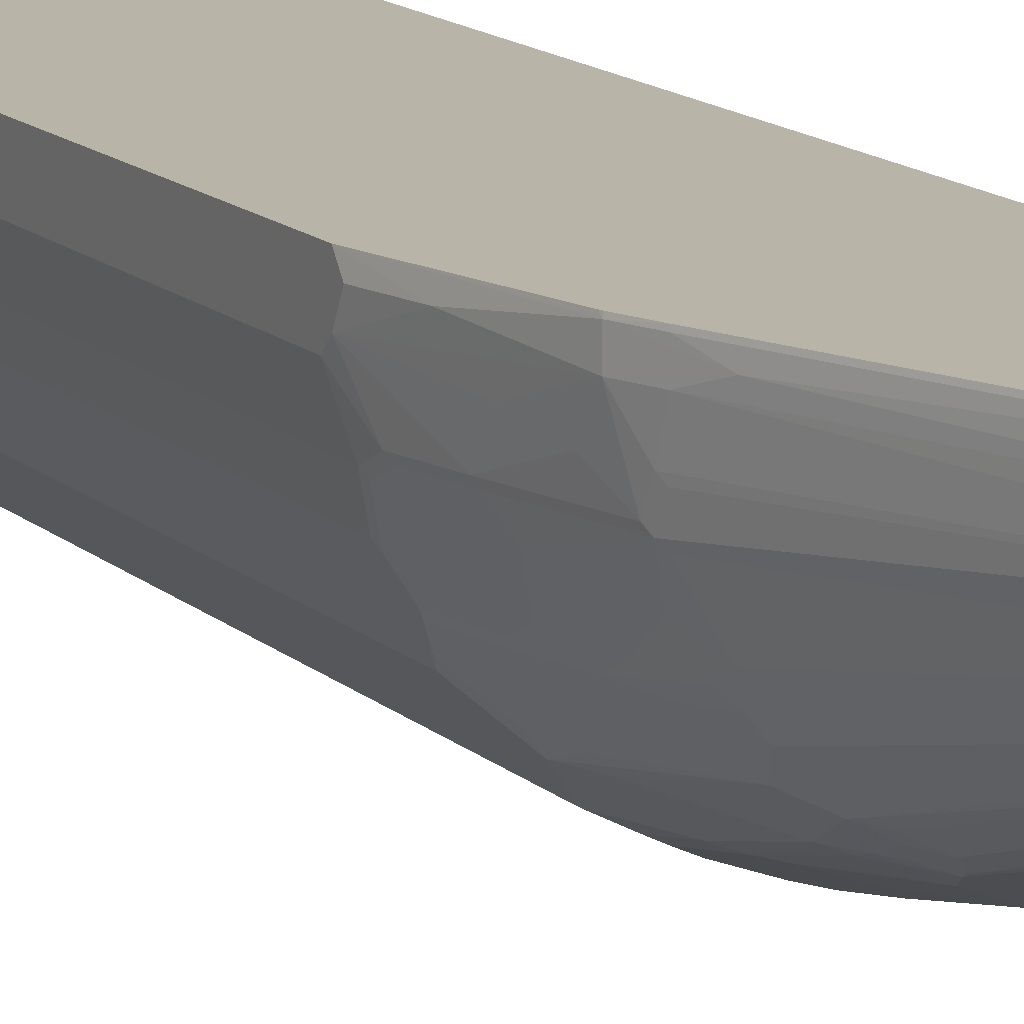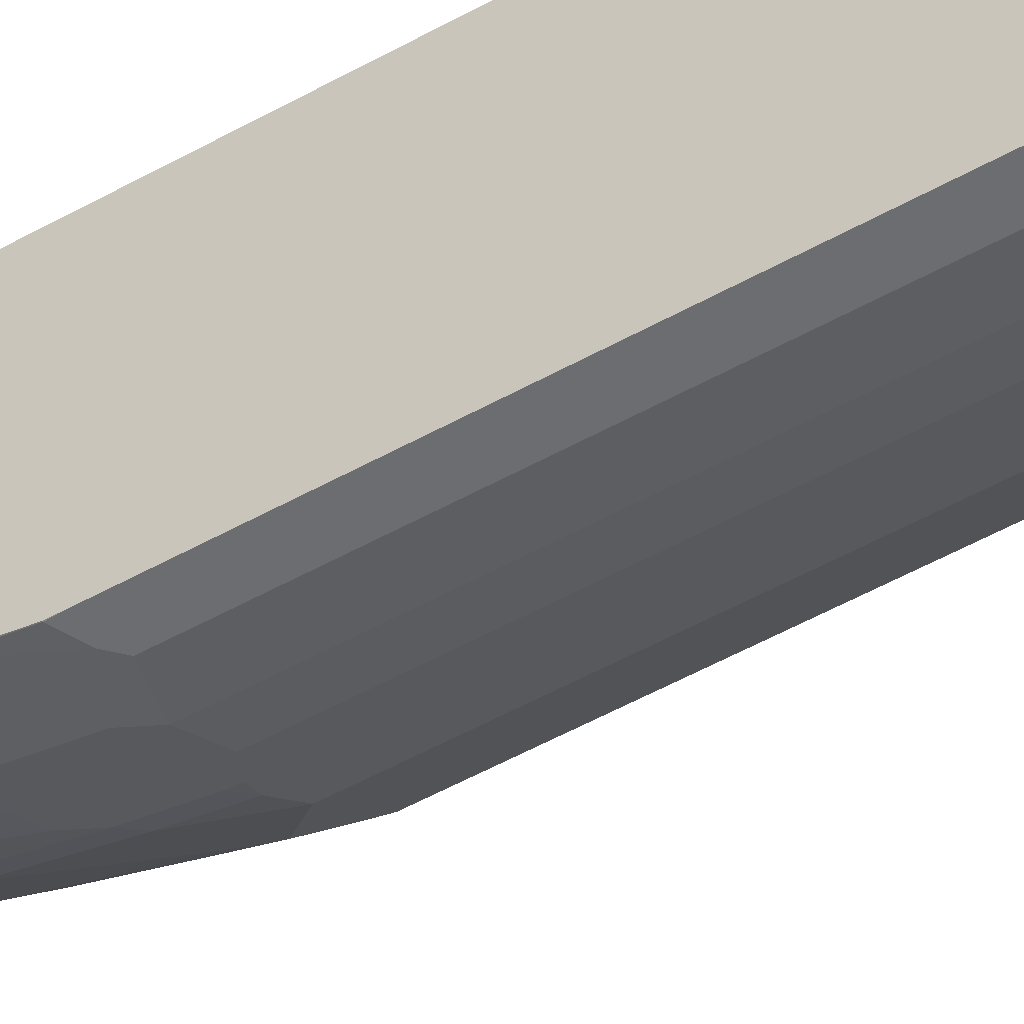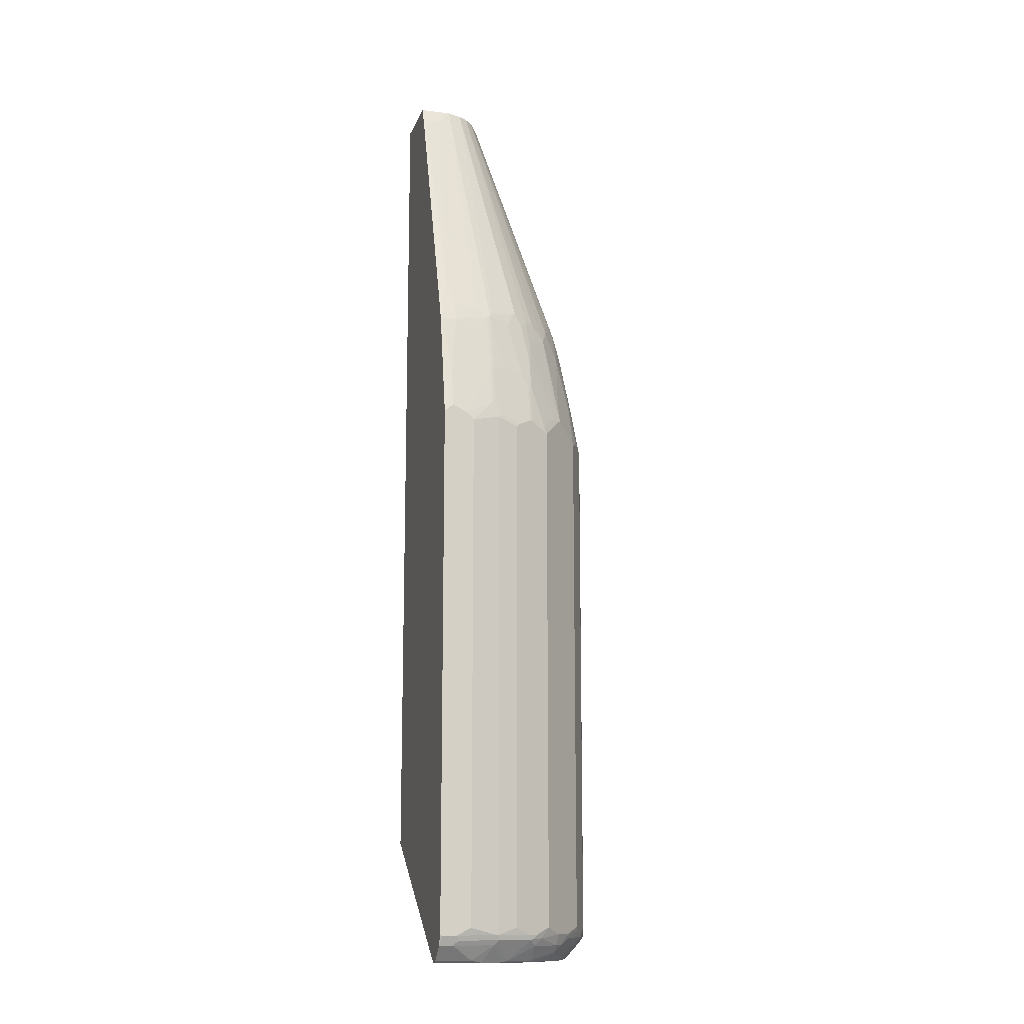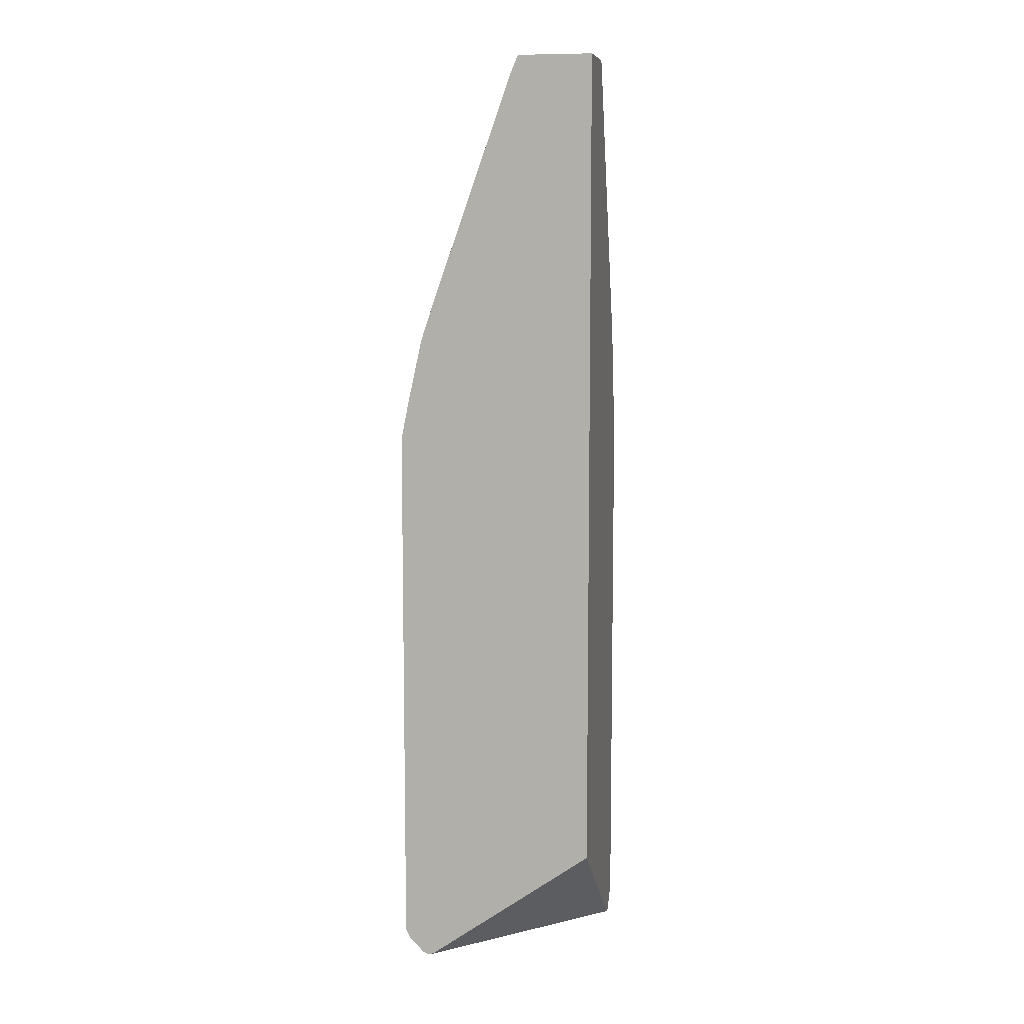
<metadata>
{"format":"obj","ext":"obj","renderer":"f3d","projection":"perspective","resolution":1024,"background":"white","views":[{"elev":13.3,"azim":-27.2,"up":"+Y"},{"elev":-54.0,"azim":120.6,"up":"+Y"},{"elev":-12.8,"azim":-105.7,"up":"+Z"},{"elev":8.5,"azim":101.0,"up":"+Z"}]}
</metadata>
<code>
v -7.22e-06 -0.2689 -0.1449
v -0.02071 -0.2689 -0.1553
v 0.0005202 -0.2689 -0.1553
v 0.0005202 -0.2688 -0.1449
v -7.22e-06 -0.2586 -0.09316
v -0.03105 -0.2689 -0.1656
v -0.03105 -0.2482 -0.06211
v -0.06206 -0.2482 -0.08281
v -0.06206 -0.2586 -0.1346
v 0.0005202 -0.2689 -0.9101
v 0.0005202 -0.2584 -0.09329
v 0.0005202 -0.2379 -5.13e-06
v -0.01035 -0.2379 -5.13e-06
v -0.0724 -0.2586 -0.1553
v -0.03105 -0.2689 -0.8997
v -0.04139 -0.2379 -0.02071
v -0.08406 -0.2353 -0.06211
v -0.08277 -0.2379 -0.07246
v -0.1138 -0.2275 -0.08281
v -0.08277 -0.2482 -0.1242
v -0.06206 -0.2275 0.01021
v -0.01035 -0.2689 -0.9101
v 0.0005202 -0.2656 -0.9167
v 0.0005202 -0.2275 0.03091
v -7.22e-06 -0.2172 0.06197
v -0.01035 -0.2275 0.03091
v -0.04139 -0.2275 0.02056
v -0.1034 -0.2482 -0.1656
v -0.0724 -0.2586 -0.9101
v -0.1151 -0.2249 -0.07246
v -0.0944 -0.2146 0.01021
v -0.1241 -0.2275 -0.1035
v -0.03105 -0.09308 0.4067
v -0.06552 -0.2241 0.01711
v -0.01551 -0.2663 -0.9152
v 0.0005202 -0.2622 -0.9236
v 0.0005202 -0.2171 0.06183
v 0.0005202 -0.1034 0.3826
v -0.01035 -0.1034 0.3826
v -0.1241 -0.2379 -0.1553
v -0.131 -0.2344 -0.1553
v -0.1448 -0.2275 -0.1656
v -0.1034 -0.2482 -0.8997
v -0.07757 -0.256 -0.9152
v -0.1254 -0.2249 -0.09316
v -0.1047 -0.2146 -0.01036
v -0.1047 -0.2043 0.03091
v 0.0005202 -0.09308 0.4067
v -0.03793 -0.08966 0.4067
v -0.106 -0.2017 0.03609
v -0.02071 -0.2624 -0.9204
v -0.01035 -0.262 -0.9239
v 0.0005202 -0.262 -0.9239
v -0.1254 -0.2353 -0.1449
v -0.1379 -0.231 -0.1553
v -0.1586 -0.2206 -0.1656
v -0.1448 -0.2275 -0.8997
v -0.131 -0.2344 -0.9101
v -0.1241 -0.2379 -0.9101
v -0.1086 -0.2456 -0.9049
v -0.1293 -0.2353 -0.9152
v -0.0724 -0.2516 -0.9239
v -0.1254 -0.2146 -0.05176
v -0.1379 -0.2206 -0.1035
v -0.1254 -0.2043 -0.01036
v -0.1172 -0.1999 0.02056
v -0.1276 -0.1999 -5.13e-06
v 0.0005202 0.01325 0.4067
v -0.04484 -0.08621 0.4067
v -0.1164 -0.1913 0.04644
v -0.04948 -0.08386 0.4067
v -0.06162 -0.07698 0.4067
v -0.04139 -0.2413 -0.9446
v 0.0005202 -0.2413 -0.9446
v -0.1896 -0.1896 -0.1346
v -0.1586 -0.2206 -0.8997
v -0.15 -0.2249 -0.9049
v -0.15 -0.2198 -0.9152
v -0.1344 -0.2275 -0.9204
v -0.1241 -0.231 -0.9239
v -0.1034 -0.2206 -0.9446
v -0.08794 -0.2249 -0.9463
v -0.05689 -0.2353 -0.9463
v -0.05173 -0.2418 -0.9411
v -0.1379 -0.1999 -0.02071
v -0.1793 -0.1896 -0.1035
v -0.1276 -0.1896 0.03091
v -0.1482 -0.1793 0.02056
v -0.0931 0.01325 0.4067
v 0.0005202 0.01325 -0.7756
v -0.137 -0.181 0.03609
v -0.06399 -0.07557 0.4067
v -0.05173 -0.2344 -0.948
v 0.0005202 -0.2348 -0.9479
v -0.1689 -0.1689 -5.13e-06
v -0.1896 -0.1793 -0.1035
v -0.2004 -0.1655 -0.1035
v -0.2004 -0.1758 -0.1346
v -0.2107 -0.1655 -0.1449
v -0.2103 -0.1689 -0.1553
v -0.1896 -0.1896 -0.9101
v -0.1793 -0.1999 -0.9101
v -0.1655 -0.2107 -0.9101
v -0.1706 -0.2043 -0.9152
v -0.181 -0.1887 -0.9256
v -0.1396 -0.2198 -0.9256
v -0.1241 -0.2206 -0.9342
v -0.1241 -0.2103 -0.9446
v -0.1344 -0.1978 -0.9489
v -0.0931 -0.2185 -0.9489
v -0.08277 -0.2241 -0.948
v -0.06552 -0.07585 0.4033
v -0.07361 -0.06663 0.4067
v -0.07599 -0.06439 0.4067
v -0.0931 -0.03105 0.4067
v -0.1027 0.01325 0.383
v -0.1034 0.01032 0.3826
v 0.0005202 -0.2241 -0.9446
v -0.2241 0.01325 -0.9446
v -0.06206 -0.2288 -0.9489
v 0.0005202 -0.2344 -0.948
v -0.1793 -0.1482 0.02056
v -0.1999 -0.1379 -0.02071
v -0.2107 -0.1344 -0.05176
v -0.2107 -0.1448 -0.08281
v -0.2211 -0.1551 -0.1553
v -0.2211 -0.1448 -0.1242
v -0.2206 -0.1586 -0.1656
v -0.2103 -0.1689 -0.8997
v -0.1999 -0.1793 -0.9101
v -0.1913 -0.1784 -0.9256
v -0.181 -0.1784 -0.9359
v -0.1396 -0.1991 -0.9463
v -0.1724 -0.1689 -0.948
v -0.1448 -0.1875 -0.9489
v -0.08245 -0.05508 0.4067
v -0.08664 -0.05174 0.4033
v -0.19 -0.1344 0.02056
v -0.09052 -0.04655 0.3981
v -0.08936 -0.04028 0.4067
v -0.1034 -0.01037 0.3826
v -0.2275 -0.01037 0.03091
v -0.2275 -0.04138 0.02056
v -0.2249 -0.04655 0.02574
v -0.2249 -0.06723 0.01539
v -0.2268 0.01325 0.03131
v -0.2275 0.01032 0.03091
v -0.2172 -7.92e-06 0.06197
v 0.0005202 -0.228 -0.9466
v 0.0005202 -0.231 -0.948
v -0.231 0.01325 -0.948
v -0.05043 -0.2275 -0.9489
v -0.2004 -0.1241 0.01021
v -0.2042 -0.1293 -0.01553
v -0.2211 -0.1344 -0.09316
v -0.2107 -0.1241 -0.03106
v -0.2314 -0.1344 -0.1449
v -0.2249 -0.15 -0.1604
v -0.2206 -0.1586 -0.8997
v -0.2224 -0.1474 -0.9152
v -0.2017 -0.1732 -0.9152
v -0.2224 -0.137 -0.9256
v -0.212 -0.137 -0.9359
v -0.2017 -0.137 -0.9463
v -0.1706 -0.1732 -0.9463
v -0.1965 -0.1357 -0.9489
v -0.1862 -0.1461 -0.9489
v -0.0858 -0.04837 0.4067
v -0.2211 -0.07243 0.02056
v -0.2004 -0.1138 0.03091
v -0.2379 -0.01037 -5.13e-06
v -0.2275 -0.06207 0.01021
v -0.2146 -0.09828 0.00517
v -0.2042 -0.1086 0.02574
v -0.2456 -0.06723 -0.07763
v -0.2353 -0.08792 -0.06728
v -0.2371 0.01325 0.0002603
v -0.2379 0.01032 -5.13e-06
v -0.2262 -0.05174 -0.9489
v -0.2344 0.01325 -0.948
v -0.2042 -0.119 0.00517
v -0.2249 -0.1293 -0.09834
v -0.2211 -0.1241 -0.07246
v -0.2146 -0.119 -0.03623
v -0.2353 -0.1293 -0.1501
v -0.231 -0.1379 -0.1553
v -0.2379 -0.1241 -0.1553
v -0.2275 -0.1448 -0.8997
v -0.231 -0.1379 -0.9101
v -0.2327 -0.1319 -0.9152
v -0.2344 -0.1276 -0.917
v -0.2224 -0.1164 -0.9359
v -0.212 -0.1164 -0.9463
v -0.2034 -0.1276 -0.948
v -0.2069 -0.1151 -0.9489
v -0.2379 -0.04138 -0.02071
v -0.2585 -7.92e-06 -0.09316
v -0.2689 -0.02069 -0.1553
v -0.2482 -0.03105 -0.06211
v -0.2482 -0.06207 -0.08281
v -0.2249 -0.119 -0.07763
v -0.256 -0.06723 -0.1294
v -0.2456 -0.07759 -0.09834
v -0.2379 0.01325 -0.002925
v -0.2689 0.01325 -0.1553
v -0.2275 -0.06337 -0.9489
v -0.2344 -0.05516 -0.948
v -0.2413 0.01325 -0.9446
v -0.2353 -0.119 -0.1294
v -0.2456 -0.1086 -0.1604
v -0.2482 -0.1034 -0.1656
v -0.2413 -0.1172 -0.1656
v -0.2379 -0.1241 -0.9101
v -0.2551 -0.07585 -0.917
v -0.2224 -0.09568 -0.9463
v -0.2241 -0.08621 -0.948
v -0.2172 -0.09438 -0.9489
v -0.2689 -7.92e-06 -0.1449
v -0.2689 -0.03105 -0.1656
v -0.2585 -0.06207 -0.1346
v -0.256 -0.07759 -0.1501
v -0.2689 0.01325 -0.8997
v -0.2413 -0.03793 -0.9446
v -0.2517 -0.06897 -0.9239
v -0.262 0.01325 -0.9239
v -0.2585 -0.07243 -0.1553
v -0.2482 -0.1034 -0.8997
v -0.2413 -0.1172 -0.8997
v -0.2585 -0.07243 -0.9101
v -0.2655 -0.01382 -0.917
v -0.2689 -0.01037 -0.9101
v -0.2689 -0.03105 -0.8997
v -0.2683 0.01325 -0.9095
v -0.2689 0.01032 -0.9101
v -0.262 -0.006913 -0.9239
v -0.2623 0.01325 -0.9233
f 131 163 132
f 124 155 127
f 131 160 162
f 133 165 134
f 132 164 134
f 132 134 165
f 132 165 133
f 131 162 163
f 134 166 167
f 132 163 164
f 130 159 160
f 126 158 128
f 130 160 161
f 128 158 159
f 127 155 157
f 126 127 157
f 126 185 158
f 126 157 185
f 124 183 155
f 124 156 183
f 124 181 156
f 124 154 181
f 134 167 135
f 124 127 125
f 130 161 131
f 134 164 166
f 143 145 144
f 137 168 140
f 123 154 124
f 153 170 181
f 153 181 154
f 151 179 180
f 151 152 179
f 150 152 151
f 148 178 171
f 147 178 148
f 146 178 147
f 146 177 178
f 145 176 173
f 145 175 176
f 136 168 137
f 145 200 175
f 145 174 169
f 145 173 174
f 143 172 145
f 143 171 172
f 142 171 143
f 142 148 171
f 141 148 142
f 138 170 153
f 137 170 138
f 137 169 170
f 137 145 169
f 137 139 145
f 145 172 200
f 123 153 154
f 96 123 97
f 122 138 123
f 108 133 109
f 107 133 108
f 106 133 107
f 106 132 133
f 105 132 106
f 105 131 132
f 102 104 103
f 102 105 104
f 101 105 102
f 101 131 105
f 101 130 131
f 101 159 130
f 101 129 159
f 100 159 129
f 100 128 159
f 99 127 126
f 99 125 127
f 99 128 100
f 99 126 128
f 97 99 98
f 97 125 99
f 97 124 125
f 97 123 124
f 95 123 96
f 155 182 185
f 109 133 134
f 109 134 135
f 109 135 167
f 109 167 166
f 121 152 150
f 120 152 121
f 119 150 151
f 119 149 150
f 118 149 119
f 117 148 141
f 117 147 148
f 116 147 117
f 116 146 147
f 115 145 139
f 115 144 145
f 115 143 144
f 123 138 153
f 115 142 143
f 115 137 140
f 115 139 137
f 114 138 122
f 114 137 138
f 114 136 137
f 109 120 110
f 109 152 120
f 109 179 152
f 109 206 179
f 109 217 206
f 109 195 217
f 109 166 195
f 115 141 142
f 155 185 157
f 225 231 234
f 155 201 182
f 207 216 224
f 206 216 207
f 206 217 216
f 202 226 221
f 202 220 226
f 201 221 209
f 201 203 221
f 198 200 199
f 198 220 200
f 198 219 220
f 198 232 219
f 198 231 232
f 198 234 231
f 198 222 234
f 198 205 222
f 198 218 205
f 197 218 198
f 197 205 218
f 194 217 195
f 194 216 217
f 193 216 194
f 193 215 216
f 192 215 193
f 191 215 192
f 191 214 215
f 207 224 223
f 208 223 235
f 208 235 225
f 209 221 210
f 233 236 234
f 229 232 231
f 225 234 236
f 95 122 123
f 225 230 231
f 225 235 230
f 224 230 235
f 223 224 235
f 222 233 234
f 219 229 226
f 219 232 229
f 219 226 220
f 191 213 214
f 215 224 216
f 214 229 231
f 214 224 215
f 214 230 224
f 213 229 214
f 213 227 229
f 213 228 227
f 211 228 212
f 211 227 228
f 211 229 227
f 211 226 229
f 210 226 211
f 210 221 226
f 214 231 230
f 155 183 201
f 189 191 190
f 188 213 189
f 171 196 172
f 170 173 181
f 170 174 173
f 169 174 170
f 166 194 195
f 164 194 166
f 164 193 194
f 163 193 164
f 162 191 192
f 162 193 163
f 162 192 193
f 160 191 162
f 160 190 191
f 160 189 190
f 159 189 160
f 159 188 189
f 158 188 159
f 158 213 188
f 158 187 213
f 158 186 187
f 158 185 186
f 156 201 183
f 156 184 201
f 156 173 184
f 156 181 173
f 171 178 197
f 171 197 198
f 171 198 199
f 171 199 200
f 187 228 213
f 187 212 228
f 187 211 212
f 187 210 211
f 185 187 186
f 185 210 187
f 185 209 210
f 182 209 185
f 182 201 209
f 180 223 208
f 180 207 223
f 180 206 207
f 189 213 191
f 179 206 180
f 178 204 205
f 177 204 178
f 175 201 176
f 175 203 201
f 175 221 203
f 175 202 221
f 175 220 202
f 175 200 220
f 173 201 184
f 173 176 201
f 172 196 200
f 171 200 196
f 178 205 197
f 95 114 122
f 131 161 160
f 93 120 121
f 29 43 60
f 28 57 43
f 28 42 57
f 28 41 42
f 28 40 41
f 28 32 40
f 26 33 27
f 26 39 33
f 25 39 26
f 25 38 39
f 25 37 38
f 24 37 25
f 23 35 36
f 22 35 23
f 22 44 35
f 22 29 44
f 21 34 31
f 21 33 34
f 21 27 33
f 19 28 20
f 19 32 28
f 19 45 32
f 19 30 45
f 17 31 30
f 17 21 31
f 29 60 44
f 30 31 46
f 30 46 63
f 30 63 45
f 36 52 53
f 35 52 36
f 35 51 52
f 35 44 51
f 33 47 34
f 33 50 47
f 33 49 50
f 33 69 49
f 33 71 69
f 33 72 71
f 33 92 72
f 33 113 92
f 17 19 18
f 33 114 113
f 33 168 136
f 33 140 168
f 33 115 140
f 33 89 115
f 33 68 89
f 33 48 68
f 33 38 48
f 33 39 38
f 32 54 40
f 32 45 54
f 31 47 46
f 31 34 47
f 33 136 114
f 40 54 41
f 17 30 19
f 14 43 29
f 3 68 48
f 3 90 68
f 3 118 90
f 3 149 118
f 3 121 150
f 3 94 121
f 3 74 94
f 3 53 74
f 3 36 53
f 3 23 36
f 3 10 23
f 2 9 6
f 2 8 9
f 2 7 8
f 2 13 7
f 2 5 13
f 1 5 2
f 1 4 5
f 1 3 4
f 1 10 3
f 1 22 10
f 1 15 22
f 1 6 15
f 1 2 6
f 93 121 94
f 3 48 38
f 3 38 37
f 3 37 24
f 3 24 12
f 14 28 43
f 13 21 16
f 13 27 21
f 13 26 27
f 13 25 26
f 12 25 13
f 12 24 25
f 10 22 23
f 9 28 14
f 9 20 28
f 8 21 17
f 8 16 21
f 15 29 22
f 8 20 9
f 8 18 19
f 8 17 18
f 7 16 8
f 7 13 16
f 6 29 15
f 6 14 29
f 6 9 14
f 5 12 13
f 5 11 12
f 4 11 5
f 3 11 4
f 3 12 11
f 8 19 20
f 41 55 56
f 3 150 149
f 41 54 55
f 76 102 103
f 76 101 102
f 75 129 101
f 75 100 129
f 75 99 100
f 75 98 99
f 75 97 98
f 75 96 97
f 75 95 96
f 75 86 95
f 73 94 74
f 73 93 94
f 73 83 93
f 73 84 83
f 70 92 91
f 70 72 92
f 70 88 87
f 70 91 88
f 68 116 89
f 68 146 116
f 68 177 146
f 68 204 177
f 68 205 204
f 68 222 205
f 68 233 222
f 76 103 77
f 77 103 104
f 77 104 78
f 78 104 105
f 93 110 120
f 41 56 42
f 93 111 110
f 92 113 112
f 90 118 119
f 89 141 115
f 89 117 141
f 89 116 117
f 88 114 95
f 88 113 114
f 88 112 113
f 88 91 92
f 68 236 233
f 85 95 86
f 82 93 83
f 82 111 93
f 82 110 111
f 81 107 108
f 81 110 82
f 81 109 110
f 81 108 109
f 80 107 81
f 80 106 107
f 79 106 80
f 78 106 79
f 78 105 106
f 85 88 95
f 68 225 236
f 88 92 112
f 68 180 208
f 51 62 52
f 50 72 70
f 50 71 72
f 50 69 71
f 50 87 66
f 50 70 87
f 49 69 50
f 47 67 65
f 47 66 67
f 47 50 66
f 46 65 63
f 46 47 65
f 45 55 54
f 45 64 55
f 45 63 64
f 44 62 51
f 44 80 62
f 44 61 80
f 43 61 60
f 43 59 61
f 43 58 59
f 43 57 58
f 42 56 76
f 68 208 225
f 42 76 57
f 52 62 73
f 52 73 74
f 44 60 61
f 55 64 56
f 68 119 151
f 68 90 119
f 52 74 53
f 68 151 180
f 67 88 85
f 67 87 88
f 65 67 85
f 64 85 86
f 63 85 64
f 63 65 85
f 62 84 73
f 62 83 84
f 62 82 83
f 66 87 67
f 62 80 81
f 62 81 82
f 56 101 76
f 56 86 75
f 57 76 77
f 57 77 58
f 56 75 101
f 58 61 59
f 61 77 78
f 61 78 79
f 56 64 86
f 61 79 80
f 58 77 61

</code>
